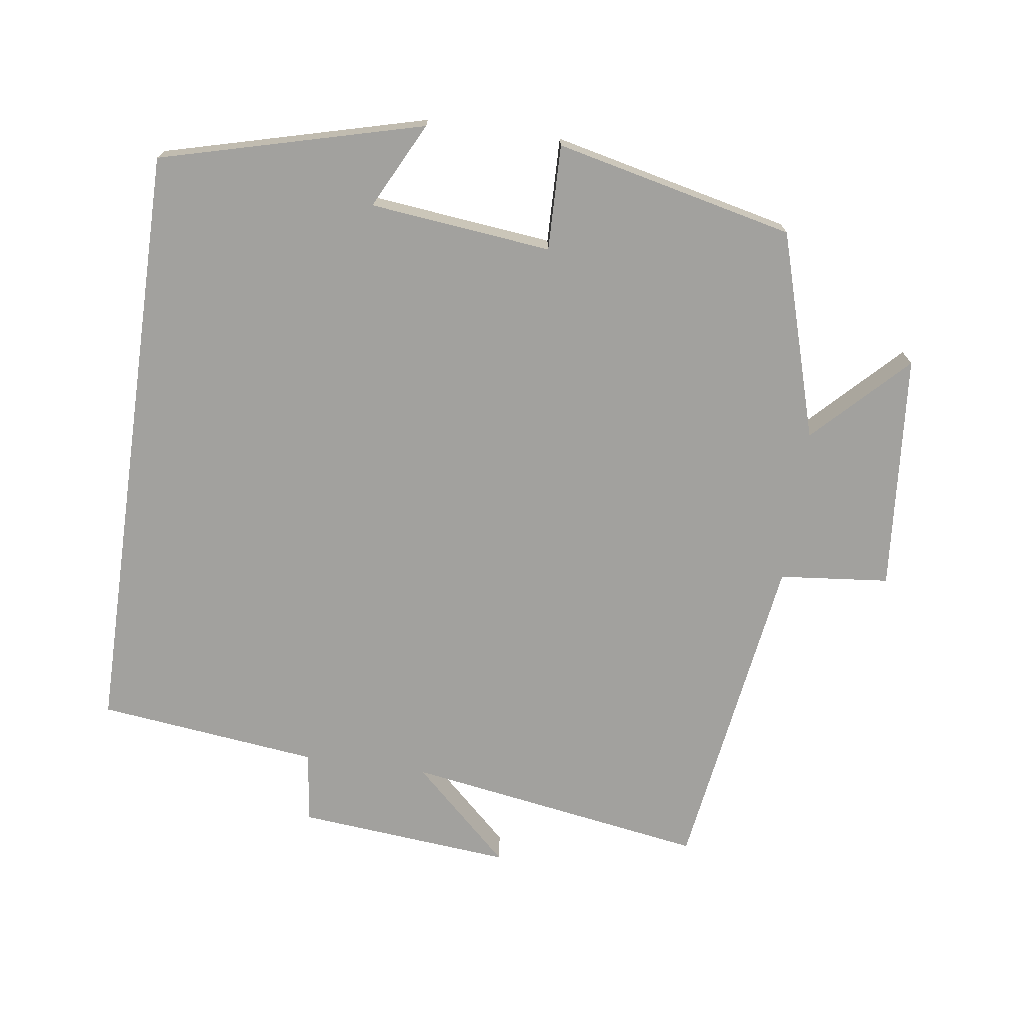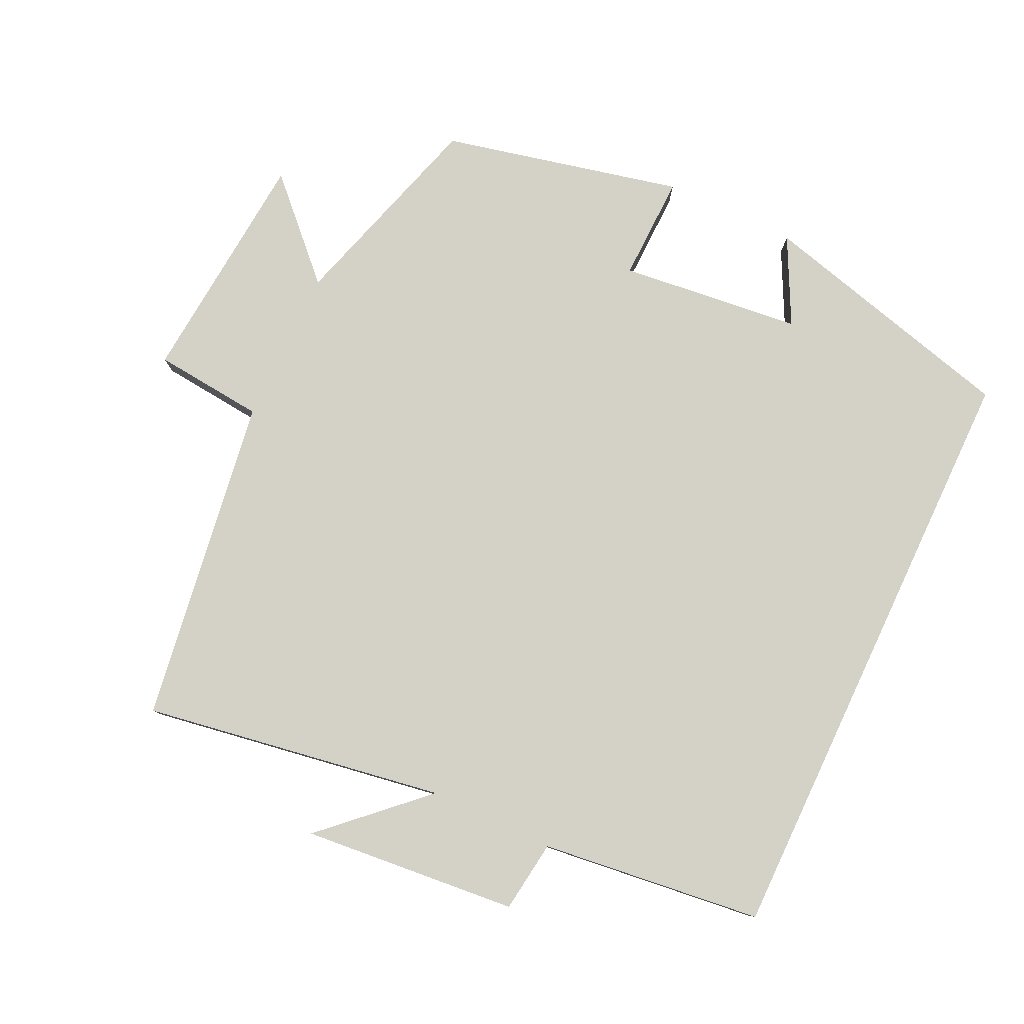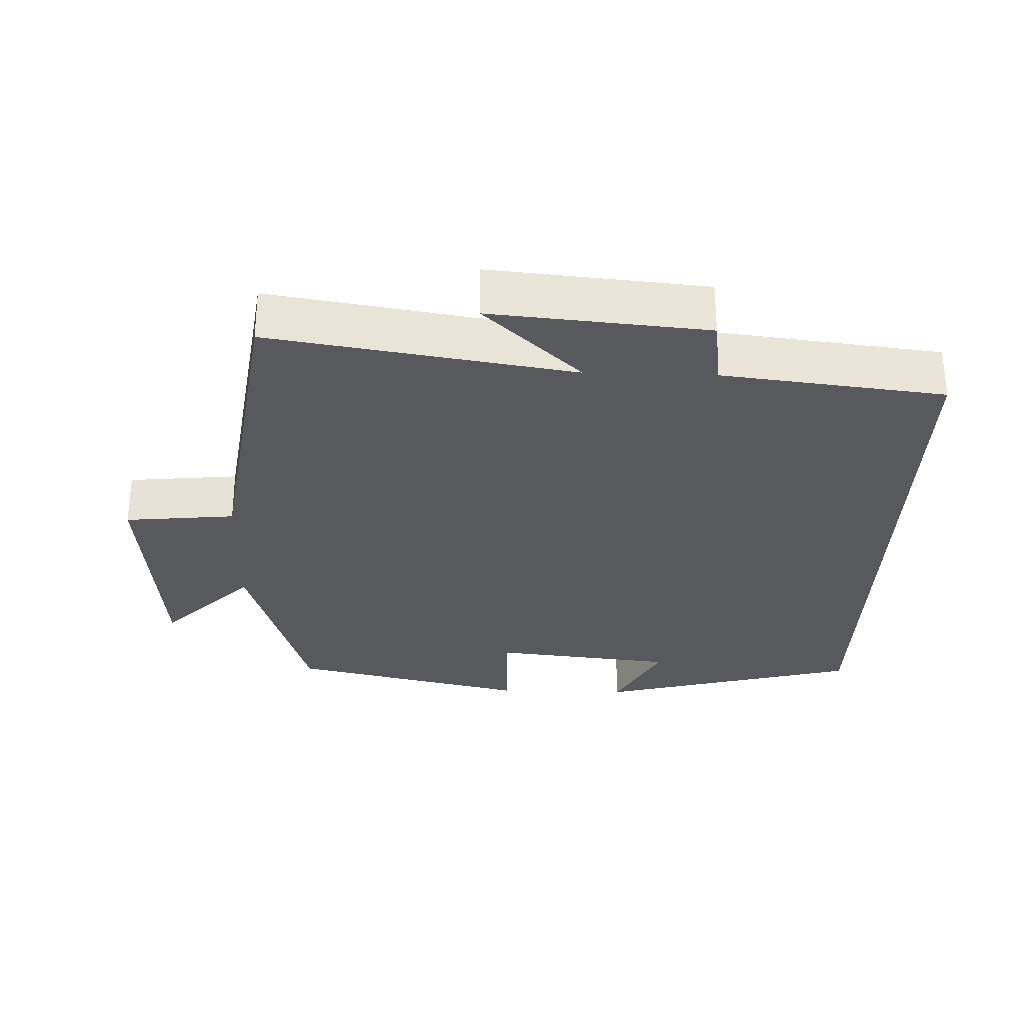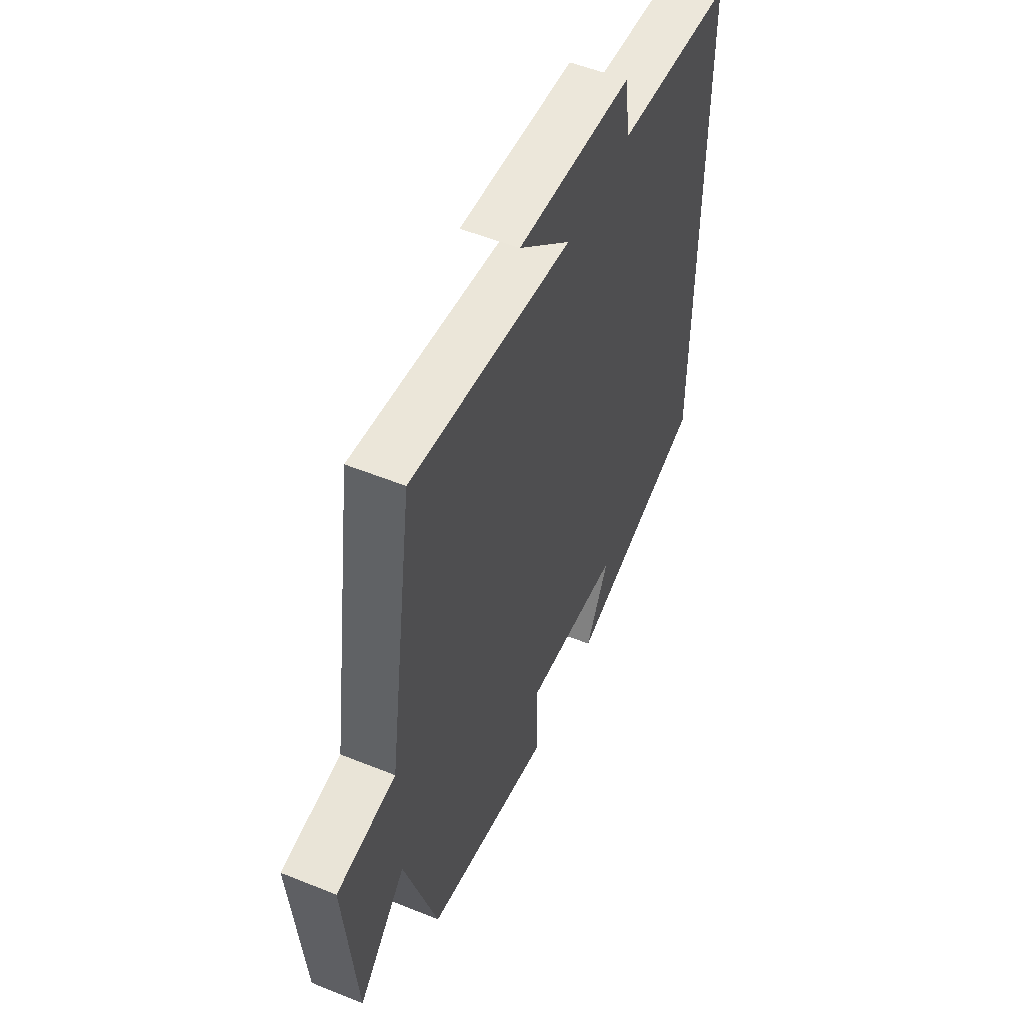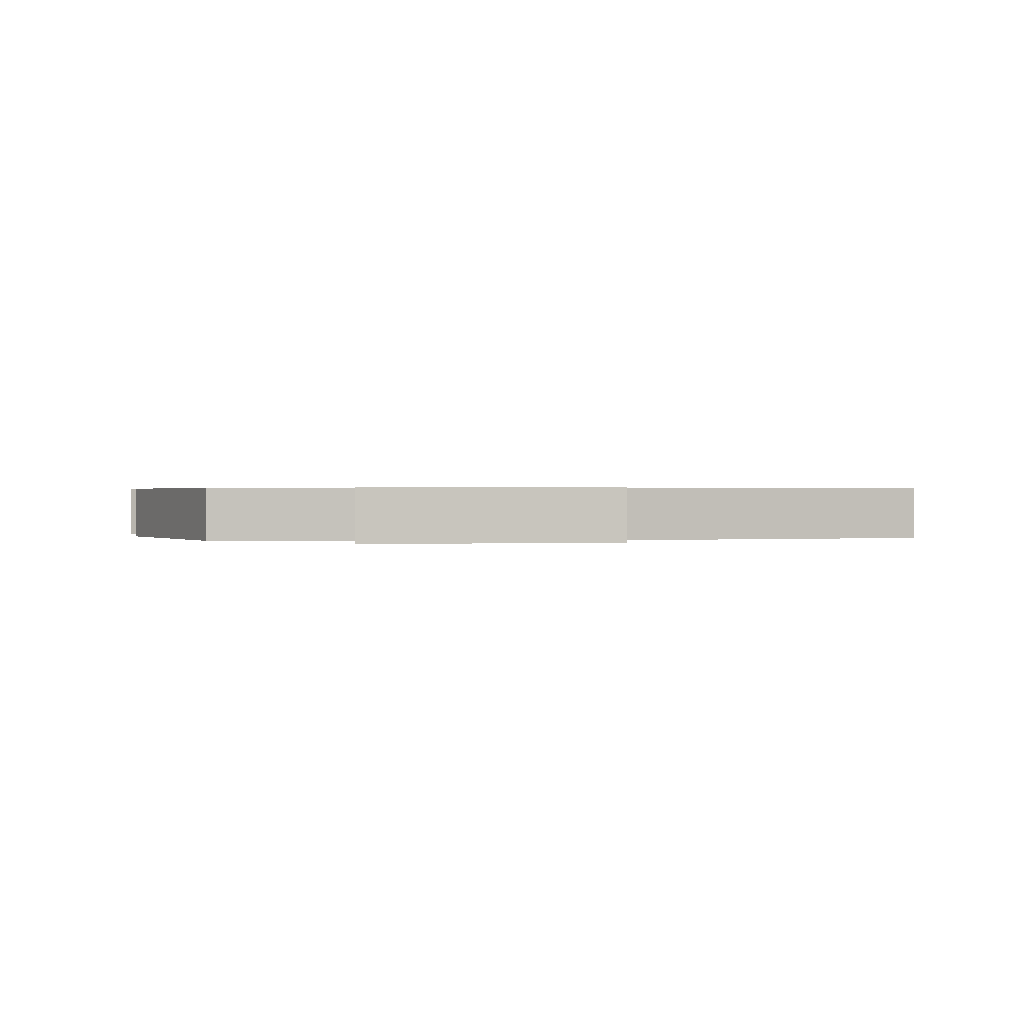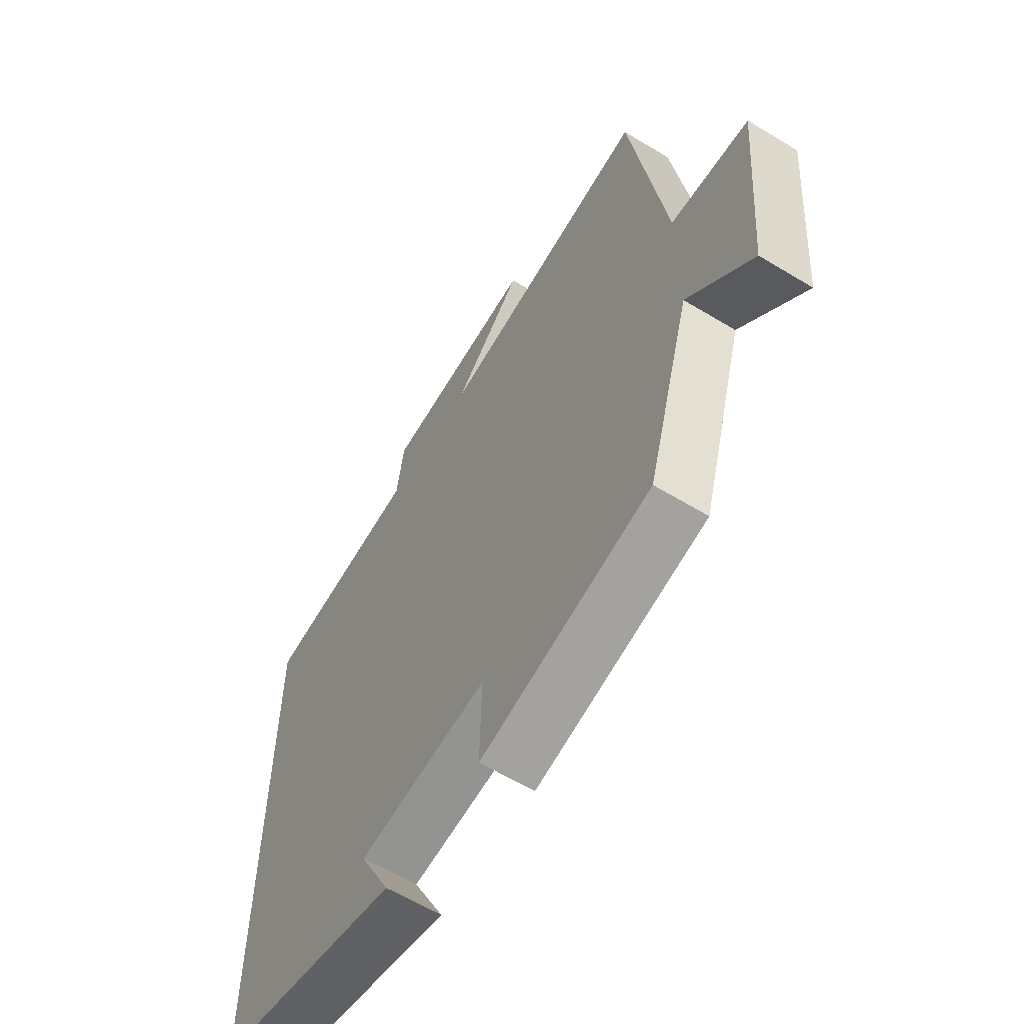
<metadata>
{"format":"obj","ext":"obj","renderer":"f3d","projection":"perspective","resolution":1024,"background":"white","views":[{"elev":-72.1,"azim":171.9,"up":"+Y"},{"elev":79.8,"azim":25.2,"up":"+Y"},{"elev":-30.1,"azim":-1.9,"up":"+Y"},{"elev":53.7,"azim":-66.7,"up":"+Z"},{"elev":0.4,"azim":-102.7,"up":"+Y"},{"elev":-61.1,"azim":-121.7,"up":"+Z"}]}
</metadata>
<code>
v -0.431 0.07 0.569
v 0.001 0.07 0.5
v -0.139 0.07 0.631
v 0.169 0.07 0.603
v 0.183 0.07 0.5
v 0.5 0.07 0.463
v 0.5 0.07 -0.401
v 0.125 0.07 -0.5
v 0.187 0.07 -0.377
v -0.073 0.07 -0.349
v -0.069 0.07 -0.5
v -0.411 0.07 -0.422
v -0.5 0.07 -0.127
v -0.628 0.07 -0.257
v -0.658 0.07 0.083
v -0.5 0.07 0.099
v -0.431 0 0.569
v 0.001 0 0.5
v -0.139 0 0.631
v 0.169 0 0.603
v 0.183 0 0.5
v 0.5 0 0.463
v 0.5 0 -0.401
v 0.125 0 -0.5
v 0.187 0 -0.377
v -0.073 0 -0.349
v -0.069 0 -0.5
v -0.411 0 -0.422
v -0.5 0 -0.127
v -0.628 0 -0.257
v -0.658 0 0.083
v -0.5 0 0.099
f 13 14 15 16
f 13 16 1
f 12 13 1
f 11 12 1
f 10 11 1
f 9 10 1 2
f 7 8 9
f 7 9 2
f 6 7 2
f 5 6 2
f 2 3 4 5
f 32 31 30 29
f 17 32 29
f 17 29 28
f 17 28 27
f 17 27 26
f 18 17 26 25
f 25 24 23
f 18 25 23
f 18 23 22
f 18 22 21
f 21 20 19 18
f 1 17 18 2
f 2 18 19 3
f 3 19 20 4
f 4 20 21 5
f 5 21 22 6
f 6 22 23 7
f 7 23 24 8
f 8 24 25 9
f 9 25 26 10
f 10 26 27 11
f 11 27 28 12
f 12 28 29 13
f 13 29 30 14
f 14 30 31 15
f 15 31 32 16
f 16 32 17 1

</code>
